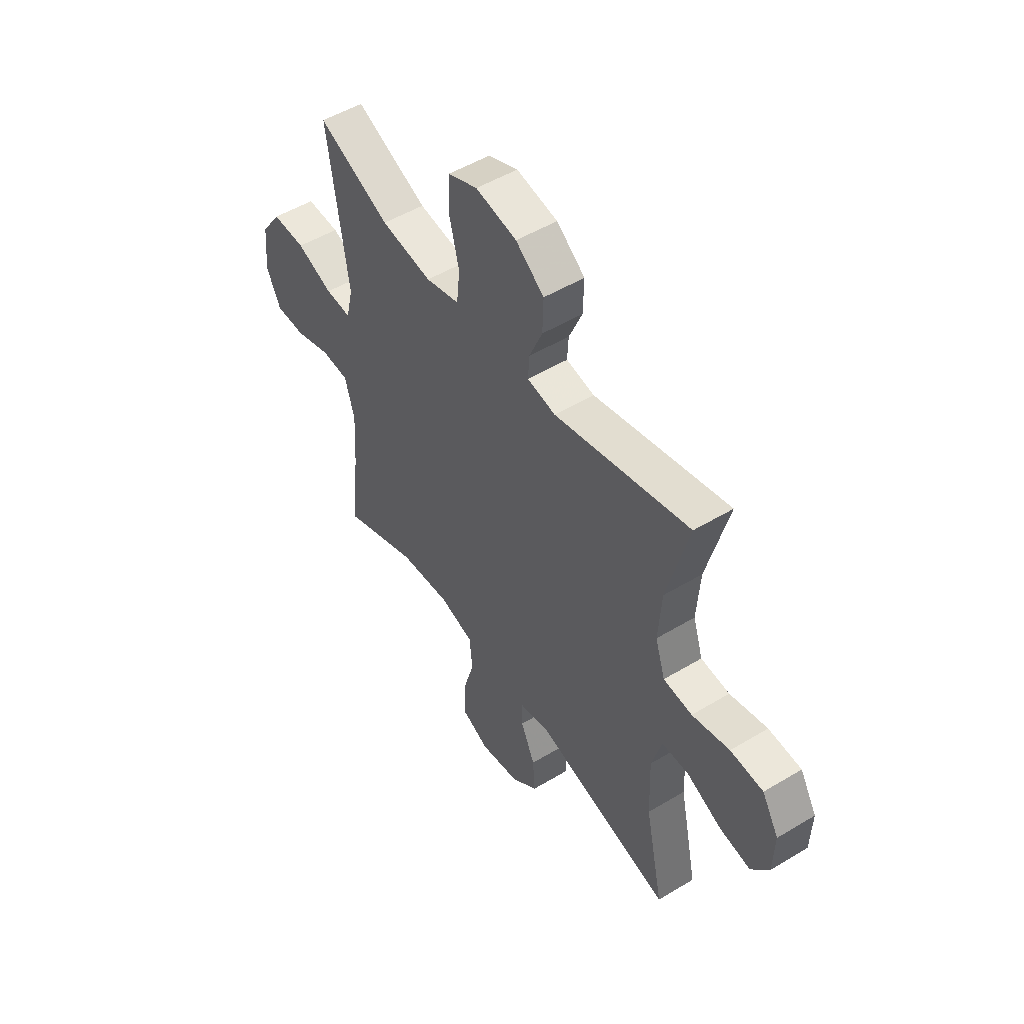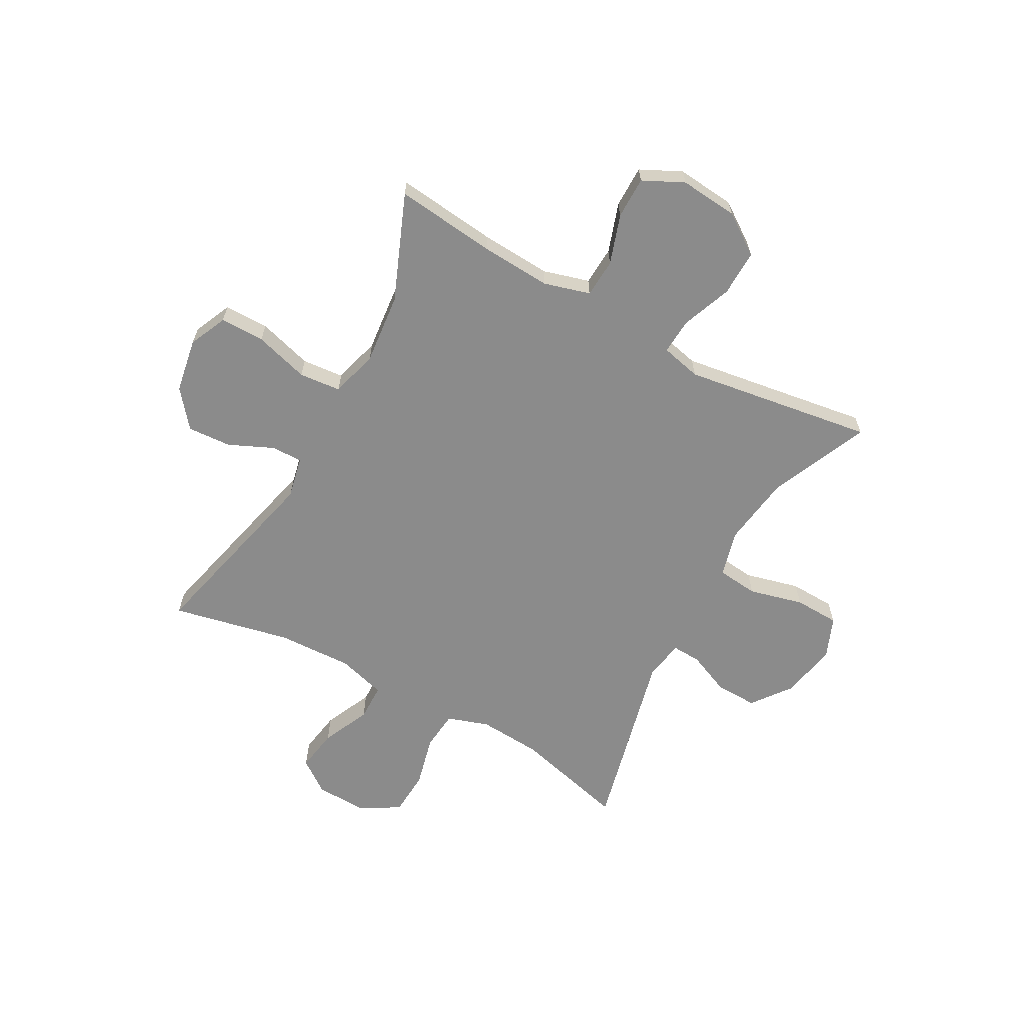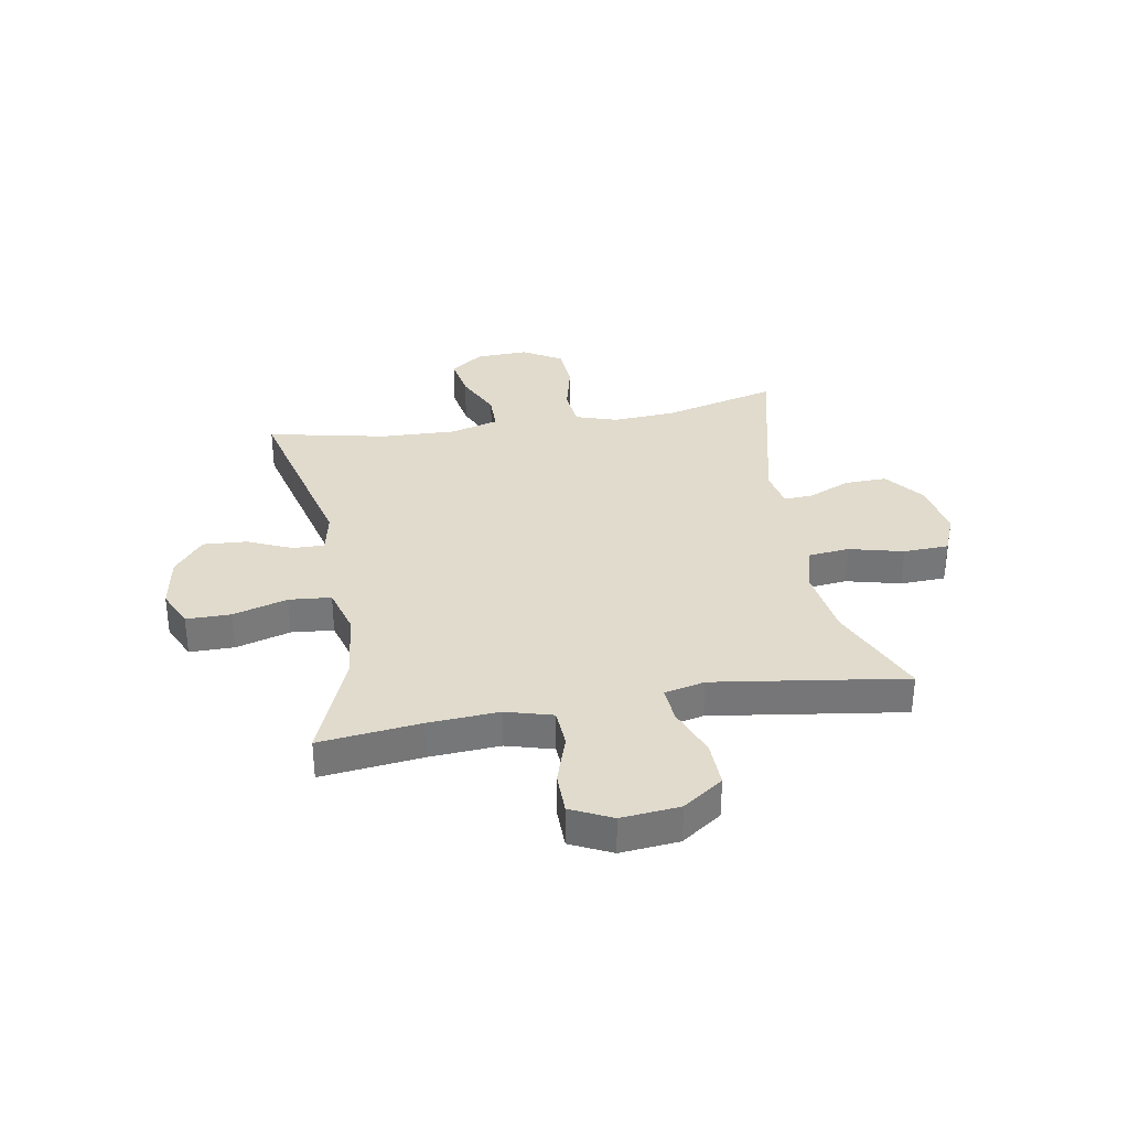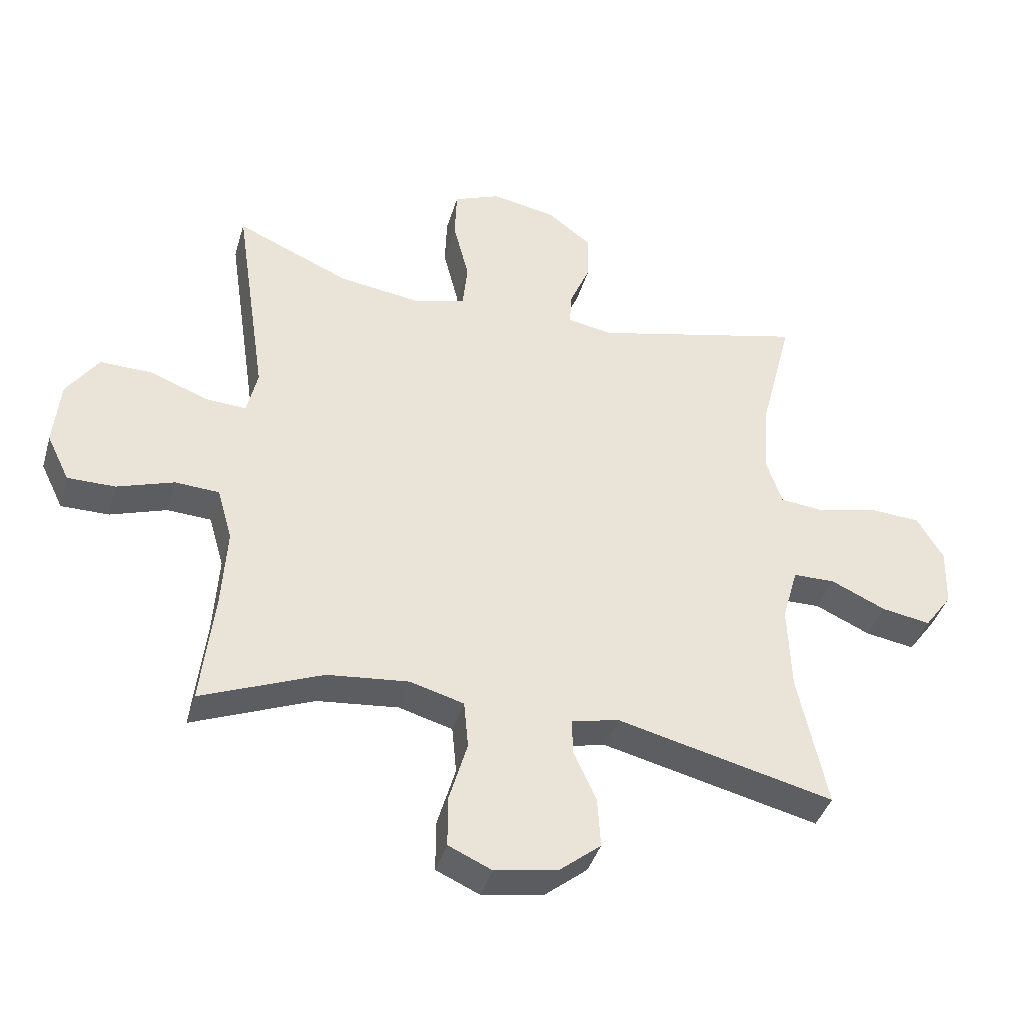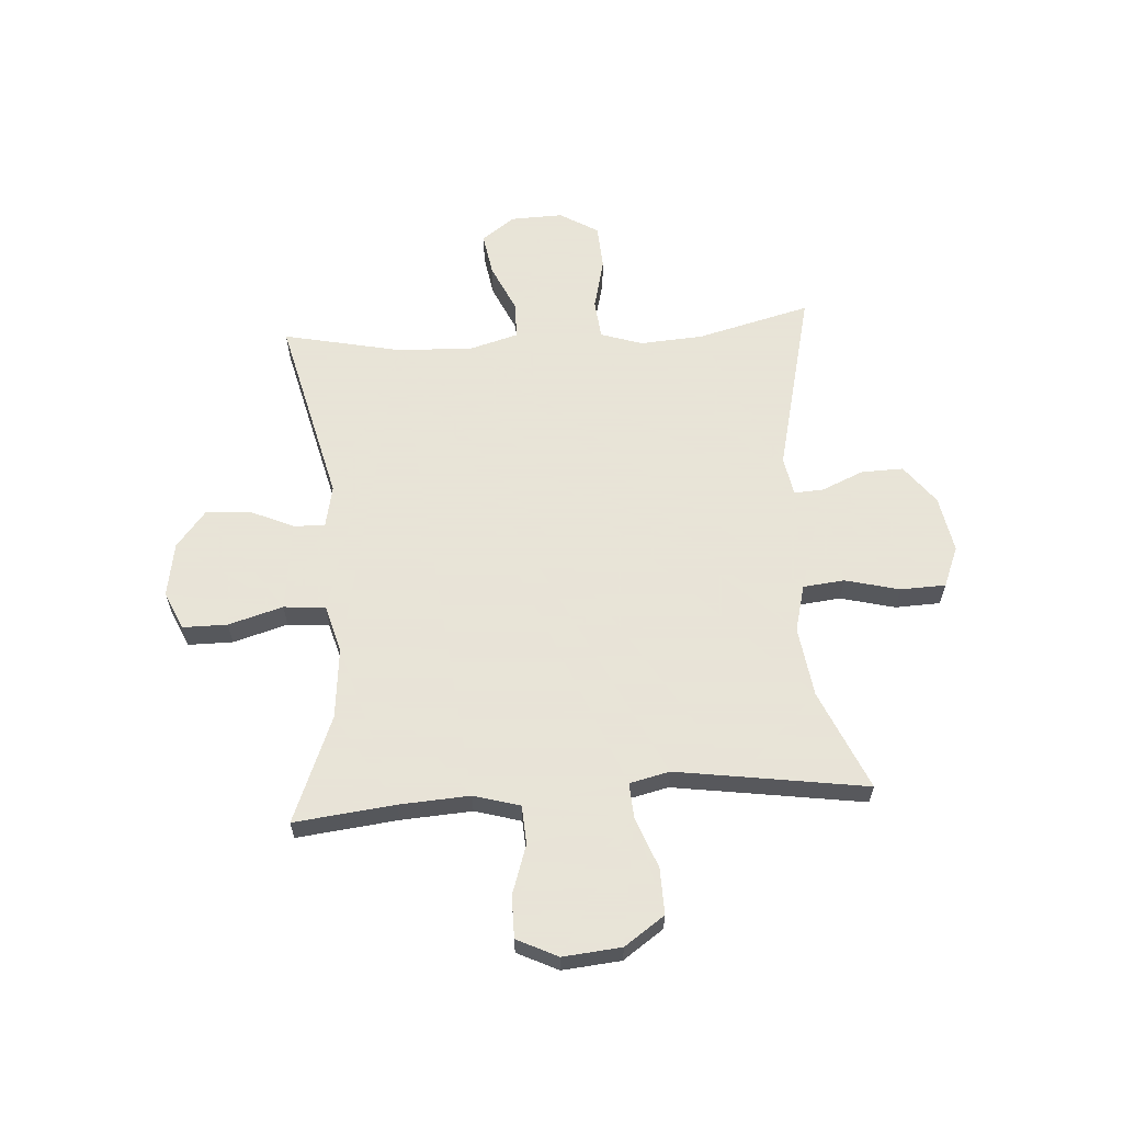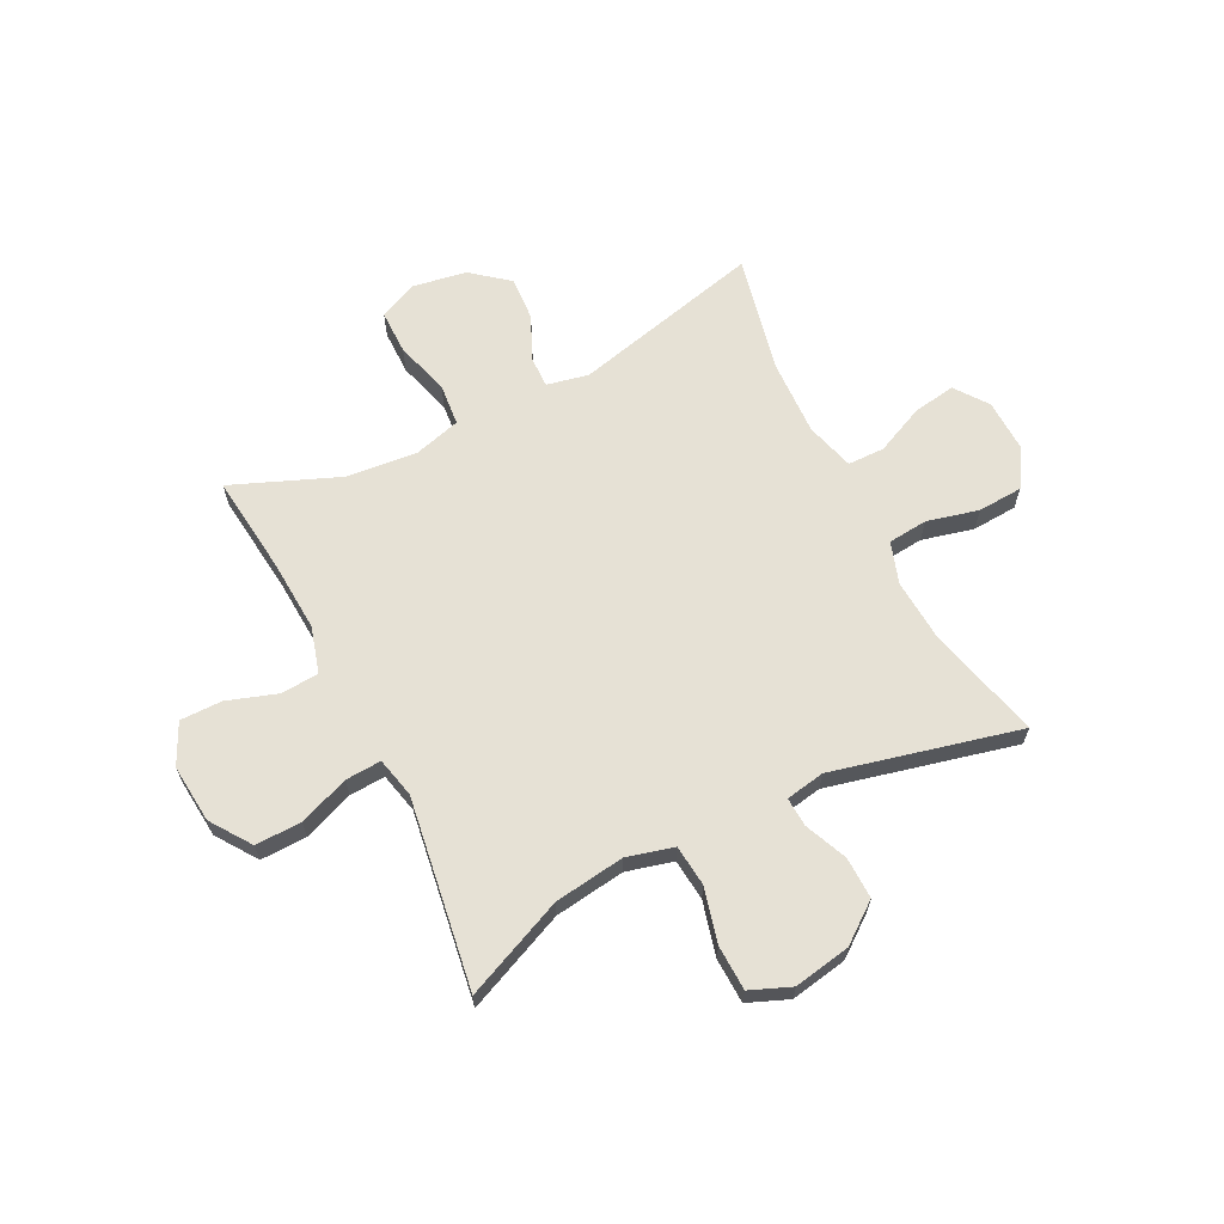
<metadata>
{"format":"obj","ext":"obj","renderer":"f3d","projection":"perspective","resolution":1024,"background":"white","views":[{"elev":50.9,"azim":56.7,"up":"+Z"},{"elev":-63.8,"azim":-118.7,"up":"+Y"},{"elev":33.3,"azim":-100.0,"up":"+Y"},{"elev":-40.1,"azim":-15.9,"up":"+Z"},{"elev":61.4,"azim":-93.8,"up":"+Y"},{"elev":64.8,"azim":-26.6,"up":"+Y"}]}
</metadata>
<code>
v 0.5 0.07 -0.5
v 0.155 0.07 -0.416
v 0.079 0.07 -0.432
v 0.08 0.07 -0.489
v 0.116 0.07 -0.569
v 0.121 0.07 -0.649
v 0.054 0.07 -0.703
v -0.045 0.07 -0.72
v -0.114 0.07 -0.689
v -0.114 0.07 -0.608
v -0.085 0.07 -0.509
v -0.092 0.07 -0.433
v -0.178 0.07 -0.409
v -0.307 0.07 -0.422
v -0.5 0.07 -0.5
v -0.479 0.07 -0.317
v -0.471 0.07 -0.189
v -0.495 0.07 -0.105
v -0.565 0.07 -0.101
v -0.655 0.07 -0.131
v -0.731 0.07 -0.131
v -0.767 0.07 -0.057
v -0.757 0.07 0.049
v -0.706 0.07 0.122
v -0.622 0.07 0.12
v -0.531 0.07 0.085
v -0.466 0.07 0.081
v -0.449 0.07 0.154
v -0.466 0.07 0.27
v -0.5 0.07 0.5
v -0.319 0.07 0.421
v -0.191 0.07 0.403
v -0.106 0.07 0.425
v -0.098 0.07 0.5
v -0.123 0.07 0.599
v -0.12 0.07 0.681
v -0.046 0.07 0.711
v 0.057 0.07 0.692
v 0.128 0.07 0.638
v 0.126 0.07 0.562
v 0.093 0.07 0.485
v 0.09 0.07 0.432
v 0.161 0.07 0.419
v 0.5 0.07 0.5
v 0.447 0.07 0.294
v 0.439 0.07 0.179
v 0.464 0.07 0.103
v 0.536 0.07 0.096
v 0.63 0.07 0.119
v 0.712 0.07 0.114
v 0.754 0.07 0.044
v 0.751 0.07 -0.051
v 0.707 0.07 -0.111
v 0.629 0.07 -0.098
v 0.541 0.07 -0.058
v 0.474 0.07 -0.059
v 0.449 0.07 -0.147
v 0.454 0.07 -0.284
v 0.5 0 -0.5
v 0.155 0 -0.416
v 0.079 0 -0.432
v 0.08 0 -0.489
v 0.116 0 -0.569
v 0.121 0 -0.649
v 0.054 0 -0.703
v -0.045 0 -0.72
v -0.114 0 -0.689
v -0.114 0 -0.608
v -0.085 0 -0.509
v -0.092 0 -0.433
v -0.178 0 -0.409
v -0.307 0 -0.422
v -0.5 0 -0.5
v -0.479 0 -0.317
v -0.471 0 -0.189
v -0.495 0 -0.105
v -0.565 0 -0.101
v -0.655 0 -0.131
v -0.731 0 -0.131
v -0.767 0 -0.057
v -0.757 0 0.049
v -0.706 0 0.122
v -0.622 0 0.12
v -0.531 0 0.085
v -0.466 0 0.081
v -0.449 0 0.154
v -0.466 0 0.27
v -0.5 0 0.5
v -0.319 0 0.421
v -0.191 0 0.403
v -0.106 0 0.425
v -0.098 0 0.5
v -0.123 0 0.599
v -0.12 0 0.681
v -0.046 0 0.711
v 0.057 0 0.692
v 0.128 0 0.638
v 0.126 0 0.562
v 0.093 0 0.485
v 0.09 0 0.432
v 0.161 0 0.419
v 0.5 0 0.5
v 0.447 0 0.294
v 0.439 0 0.179
v 0.464 0 0.103
v 0.536 0 0.096
v 0.63 0 0.119
v 0.712 0 0.114
v 0.754 0 0.044
v 0.751 0 -0.051
v 0.707 0 -0.111
v 0.629 0 -0.098
v 0.541 0 -0.058
v 0.474 0 -0.059
v 0.449 0 -0.147
v 0.454 0 -0.284
f 53 54 55
f 52 53 55
f 51 52 55
f 50 51 55
f 49 50 55
f 48 49 55
f 47 48 55 56
f 46 47 56 57
f 43 44 45
f 42 43 45 46
f 39 40 41
f 38 39 41
f 37 38 41
f 36 37 41
f 35 36 41
f 34 35 41
f 33 34 41 42
f 42 46 57
f 33 42 57
f 32 33 57
f 29 30 31
f 32 57 58
f 31 32 58
f 29 31 58
f 28 29 58
f 24 25 26
f 23 24 26
f 22 23 26
f 21 22 26
f 20 21 26
f 19 20 26
f 18 19 26 27
f 14 15 16
f 13 14 16 17
f 27 28 58
f 18 27 58
f 17 18 58
f 13 17 58
f 12 13 58
f 9 10 11
f 8 9 11
f 7 8 11
f 6 7 11
f 5 6 11
f 4 5 11
f 58 1 2
f 58 2 3
f 12 58 3
f 3 4 11 12
f 113 112 111
f 113 111 110
f 113 110 109
f 113 109 108
f 113 108 107
f 113 107 106
f 114 113 106 105
f 115 114 105 104
f 103 102 101
f 104 103 101 100
f 99 98 97
f 99 97 96
f 99 96 95
f 99 95 94
f 99 94 93
f 99 93 92
f 100 99 92 91
f 115 104 100
f 115 100 91
f 115 91 90
f 89 88 87
f 116 115 90
f 116 90 89
f 116 89 87
f 116 87 86
f 84 83 82
f 84 82 81
f 84 81 80
f 84 80 79
f 84 79 78
f 84 78 77
f 85 84 77 76
f 74 73 72
f 75 74 72 71
f 116 86 85
f 116 85 76
f 116 76 75
f 116 75 71
f 116 71 70
f 69 68 67
f 69 67 66
f 69 66 65
f 69 65 64
f 69 64 63
f 69 63 62
f 60 59 116
f 61 60 116
f 61 116 70
f 70 69 62 61
f 1 59 60 2
f 2 60 61 3
f 3 61 62 4
f 4 62 63 5
f 5 63 64 6
f 6 64 65 7
f 7 65 66 8
f 8 66 67 9
f 9 67 68 10
f 10 68 69 11
f 11 69 70 12
f 12 70 71 13
f 13 71 72 14
f 14 72 73 15
f 15 73 74 16
f 16 74 75 17
f 17 75 76 18
f 18 76 77 19
f 19 77 78 20
f 20 78 79 21
f 21 79 80 22
f 22 80 81 23
f 23 81 82 24
f 24 82 83 25
f 25 83 84 26
f 26 84 85 27
f 27 85 86 28
f 28 86 87 29
f 29 87 88 30
f 30 88 89 31
f 31 89 90 32
f 32 90 91 33
f 33 91 92 34
f 34 92 93 35
f 35 93 94 36
f 36 94 95 37
f 37 95 96 38
f 38 96 97 39
f 39 97 98 40
f 40 98 99 41
f 41 99 100 42
f 42 100 101 43
f 43 101 102 44
f 44 102 103 45
f 45 103 104 46
f 46 104 105 47
f 47 105 106 48
f 48 106 107 49
f 49 107 108 50
f 50 108 109 51
f 51 109 110 52
f 52 110 111 53
f 53 111 112 54
f 54 112 113 55
f 55 113 114 56
f 56 114 115 57
f 57 115 116 58
f 58 116 59 1

</code>
